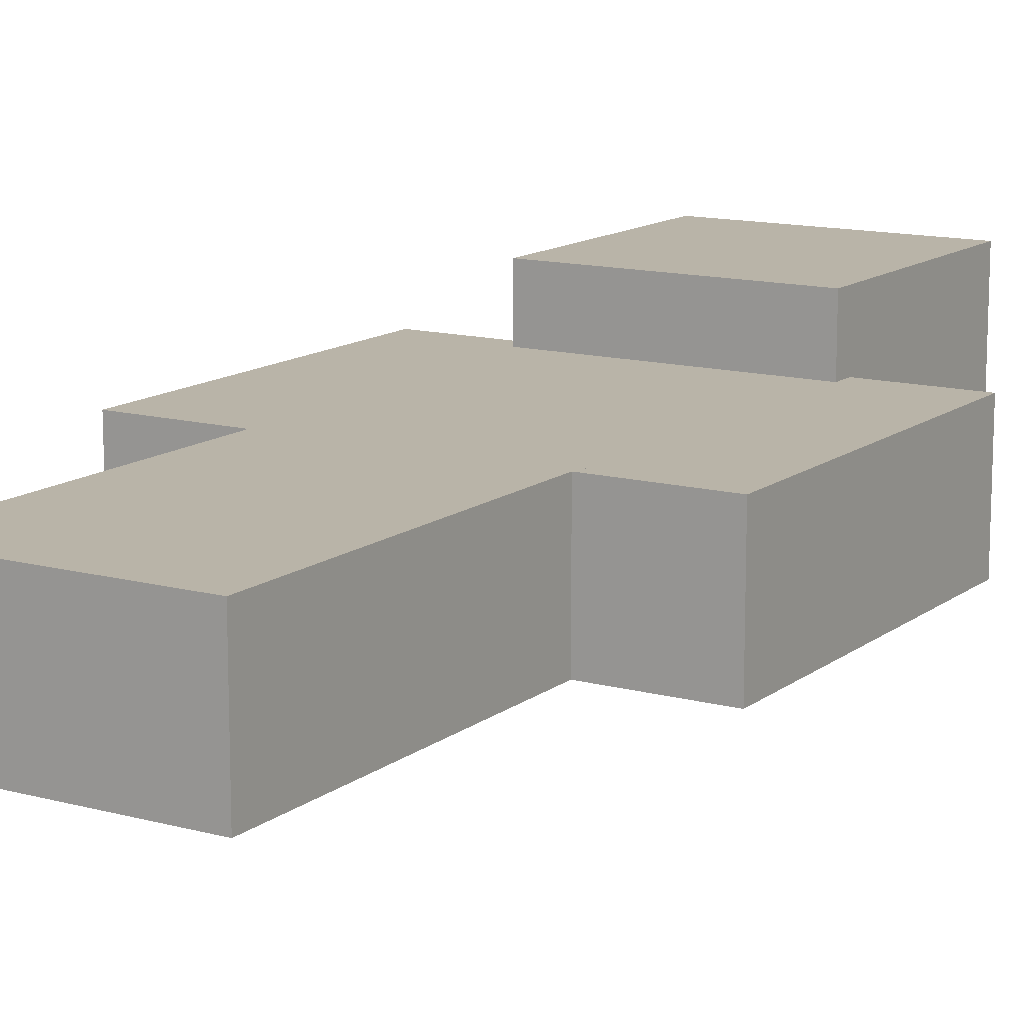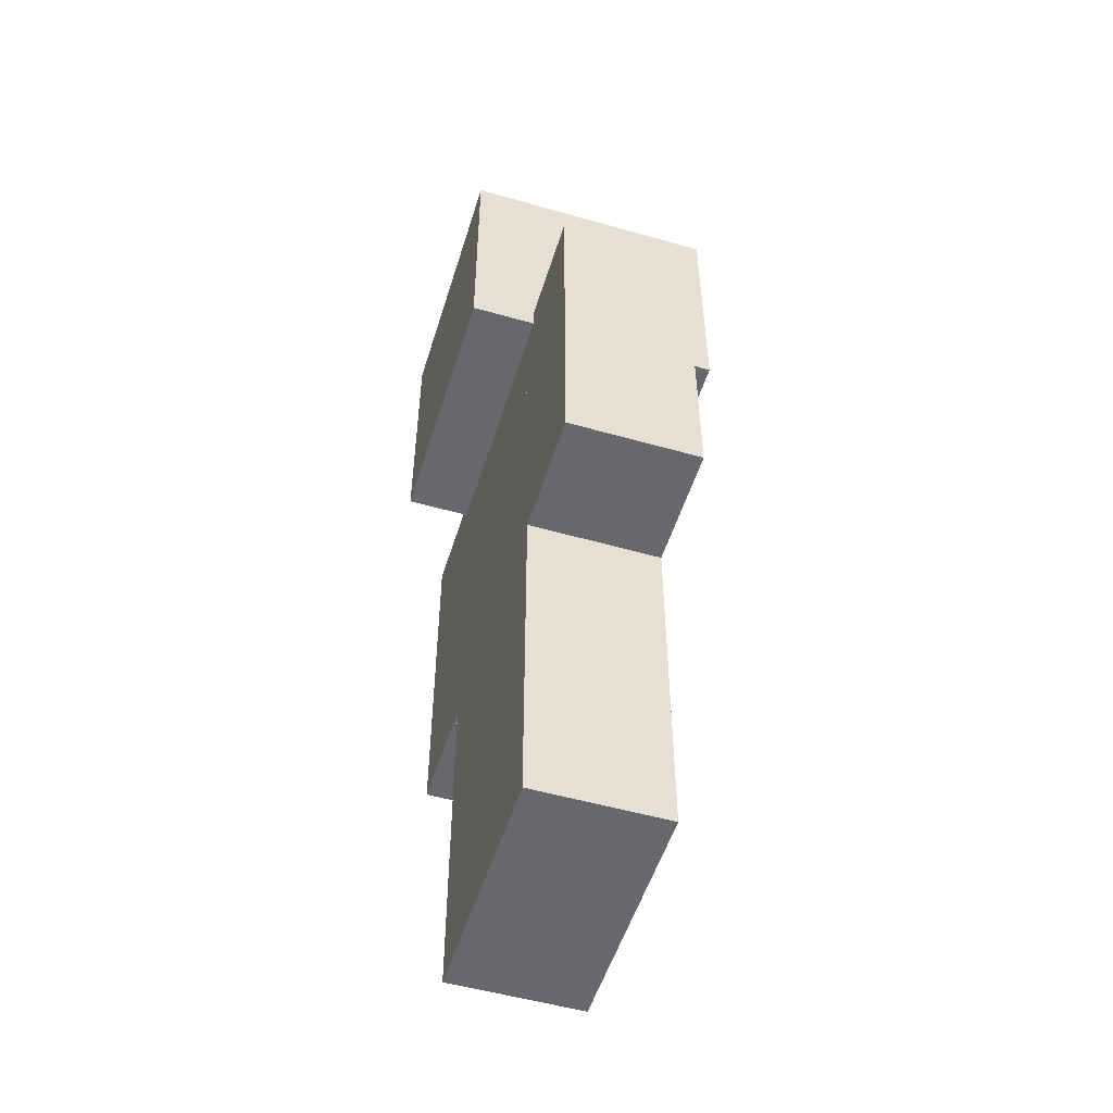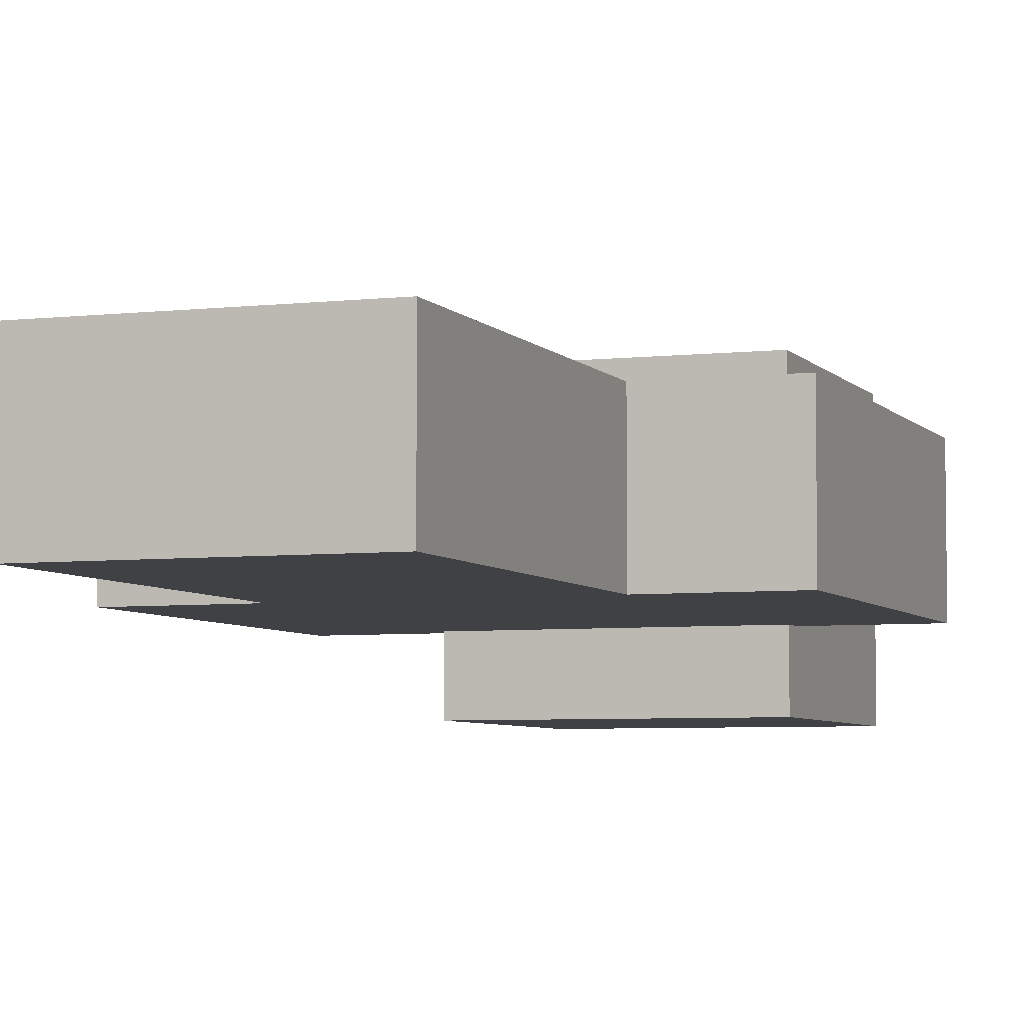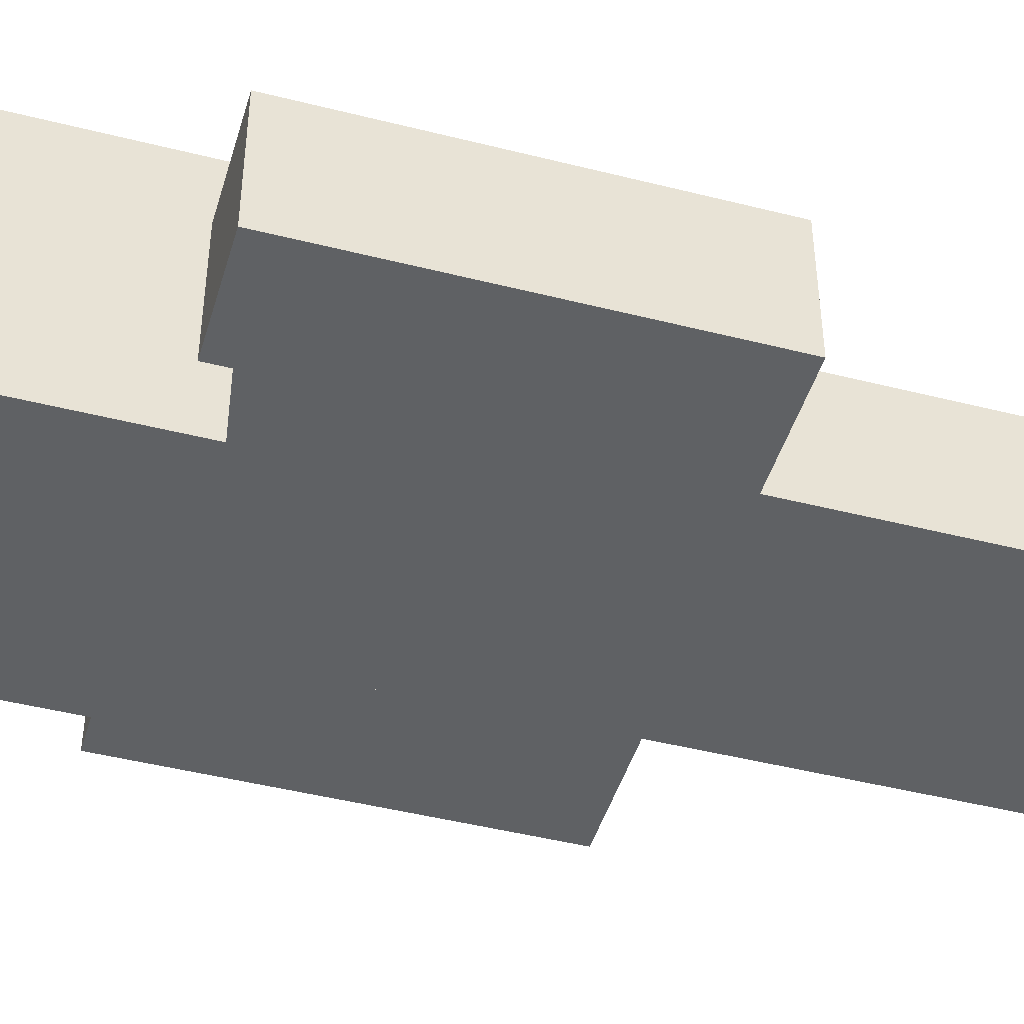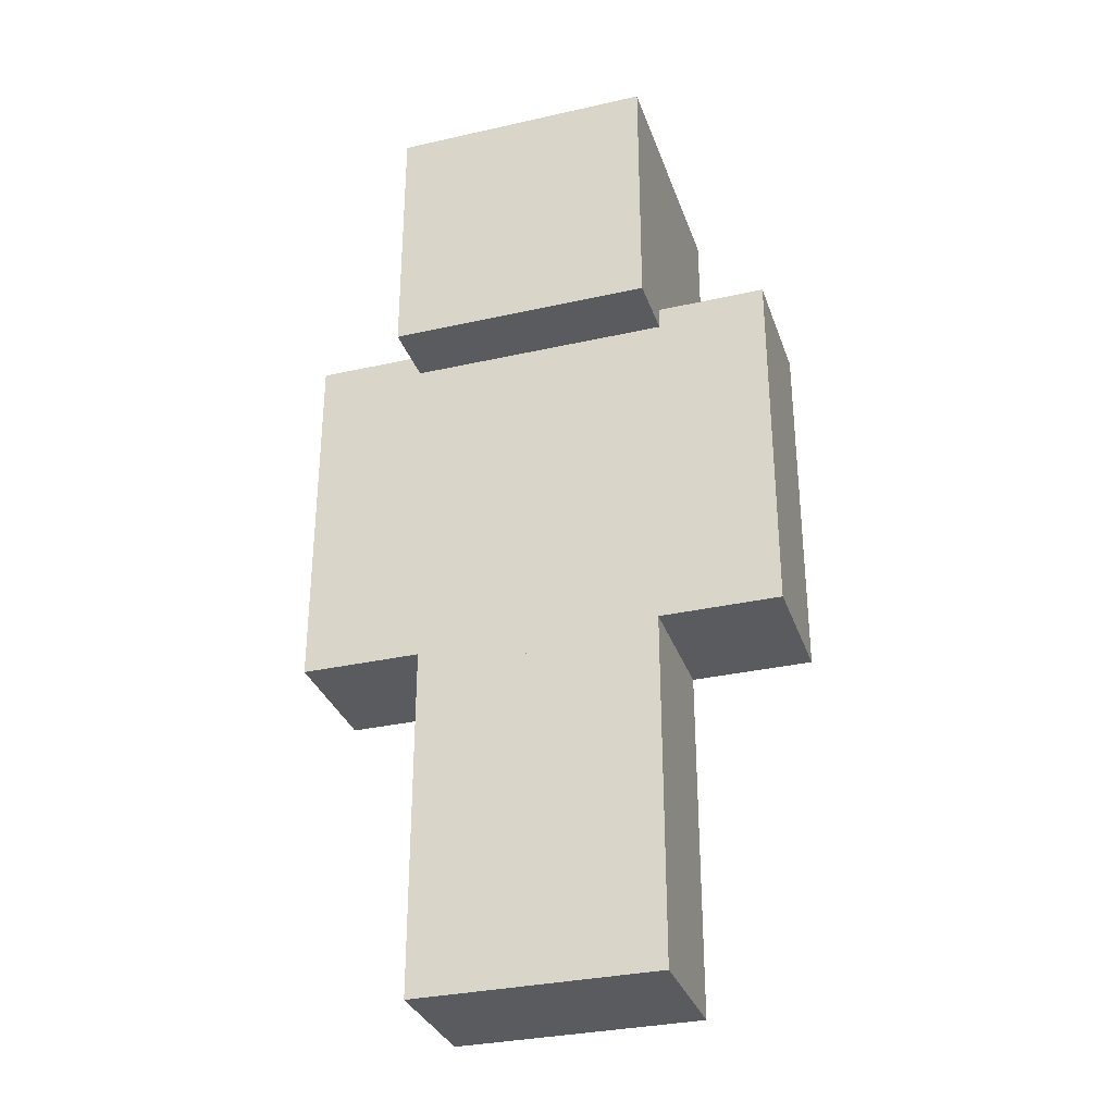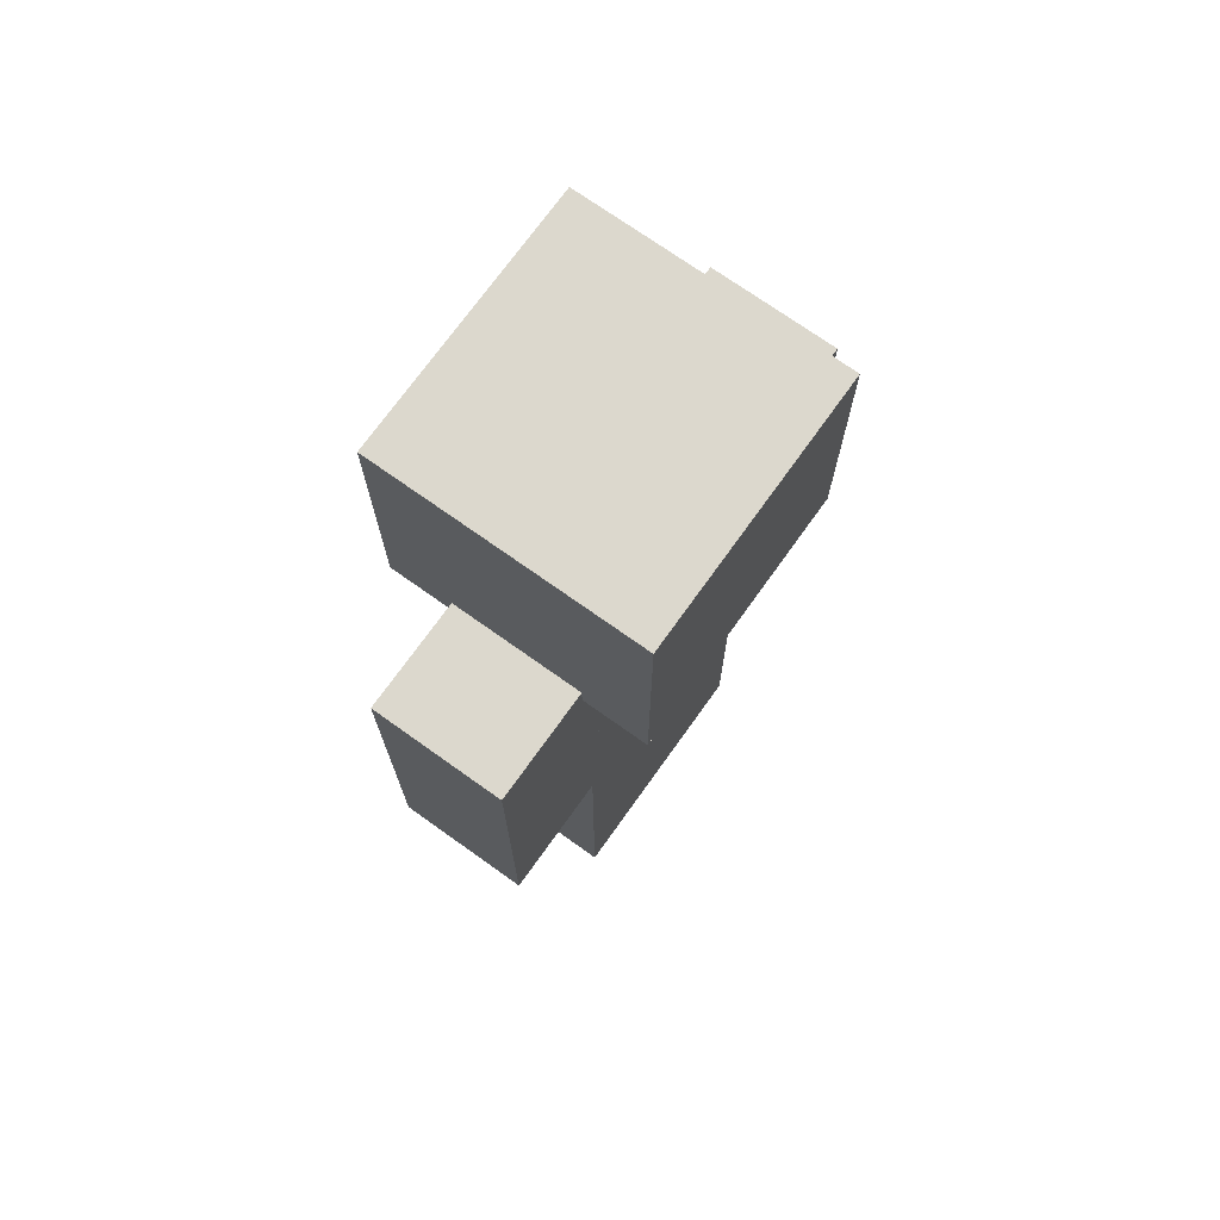
<metadata>
{"format":"obj","ext":"obj","renderer":"f3d","projection":"perspective","resolution":1024,"background":"white","views":[{"elev":13.2,"azim":31.6,"up":"+Z"},{"elev":-52.5,"azim":-107.1,"up":"+Y"},{"elev":-5.3,"azim":19.9,"up":"+Z"},{"elev":-45.6,"azim":-106.3,"up":"+Z"},{"elev":-32.0,"azim":17.6,"up":"+Y"},{"elev":72.5,"azim":-54.5,"up":"+Y"}]}
</metadata>
<code>
o Head
v 0.25 1.5 -0.25
v -0.25 1.5 -0.25
v -0.25 2 -0.25
v 0.25 2 -0.25
v 0.25 1.5 0.25
v 0.25 2 0.25
v -0.25 1.5 0.25
v -0.25 2 0.25
f 2 4 1
f 1 6 5
f 5 8 7
f 7 3 2
f 6 3 8
f 1 7 2
f 2 3 4
f 1 4 6
f 5 6 8
f 7 8 3
f 6 4 3
f 1 5 7
o Hat_Layer
v 0.2812 1.469 -0.2812
v -0.2812 1.469 -0.2812
v -0.2812 2.031 -0.2812
v 0.2812 2.031 -0.2812
v 0.2812 1.469 0.2812
v 0.2812 2.031 0.2812
v -0.2812 1.469 0.2812
v -0.2812 2.031 0.2812
f 10 12 9
f 9 14 13
f 13 16 15
f 15 11 10
f 14 11 16
f 9 15 10
f 10 11 12
f 9 12 14
f 13 14 16
f 15 16 11
f 14 12 11
f 9 13 15
o Body
v 0.25 0.75 -0.125
v -0.25 0.75 -0.125
v -0.25 1.5 -0.125
v 0.25 1.5 -0.125
v 0.25 0.75 0.125
v 0.25 1.5 0.125
v -0.25 0.75 0.125
v -0.25 1.5 0.125
f 18 20 17
f 17 22 21
f 21 24 23
f 23 19 18
f 22 19 24
f 17 23 18
f 18 19 20
f 17 20 22
f 21 22 24
f 23 24 19
f 22 20 19
f 17 21 23
o Body_Layer
v 0.2656 0.7344 -0.1406
v -0.2656 0.7344 -0.1406
v -0.2656 1.516 -0.1406
v 0.2656 1.516 -0.1406
v 0.2656 0.7344 0.1406
v 0.2656 1.516 0.1406
v -0.2656 0.7344 0.1406
v -0.2656 1.516 0.1406
f 26 28 25
f 25 30 29
f 29 32 31
f 31 27 26
f 30 27 32
f 25 31 26
f 26 27 28
f 25 28 30
f 29 30 32
f 31 32 27
f 30 28 27
f 25 29 31
o Right_Arm
v 0.5 0.75 -0.125
v 0.25 0.75 -0.125
v 0.25 1.5 -0.125
v 0.5 1.5 -0.125
v 0.5 0.75 0.125
v 0.5 1.5 0.125
v 0.25 0.75 0.125
v 0.25 1.5 0.125
f 34 36 33
f 33 38 37
f 37 40 39
f 39 35 34
f 38 35 40
f 33 39 34
f 34 35 36
f 33 36 38
f 37 38 40
f 39 40 35
f 38 36 35
f 33 37 39
o Right_Arm_Layer
v 0.5156 0.7344 -0.1406
v 0.2344 0.7344 -0.1406
v 0.2344 1.516 -0.1406
v 0.5156 1.516 -0.1406
v 0.5156 0.7344 0.1406
v 0.5156 1.516 0.1406
v 0.2344 0.7344 0.1406
v 0.2344 1.516 0.1406
f 42 44 41
f 41 46 45
f 45 48 47
f 47 43 42
f 46 43 48
f 41 47 42
f 42 43 44
f 41 44 46
f 45 46 48
f 47 48 43
f 46 44 43
f 41 45 47
o Left_Arm
v -0.25 0.75 -0.125
v -0.5 0.75 -0.125
v -0.5 1.5 -0.125
v -0.25 1.5 -0.125
v -0.25 0.75 0.125
v -0.25 1.5 0.125
v -0.5 0.75 0.125
v -0.5 1.5 0.125
f 50 52 49
f 49 54 53
f 53 56 55
f 55 51 50
f 54 51 56
f 49 55 50
f 50 51 52
f 49 52 54
f 53 54 56
f 55 56 51
f 54 52 51
f 49 53 55
o Left_Arm_Layer
v -0.2344 0.7344 -0.1406
v -0.5156 0.7344 -0.1406
v -0.5156 1.516 -0.1406
v -0.2344 1.516 -0.1406
v -0.2344 0.7344 0.1406
v -0.2344 1.516 0.1406
v -0.5156 0.7344 0.1406
v -0.5156 1.516 0.1406
f 58 60 57
f 57 62 61
f 61 64 63
f 63 59 58
f 62 59 64
f 57 63 58
f 58 59 60
f 57 60 62
f 61 62 64
f 63 64 59
f 62 60 59
f 57 61 63
o Right_Leg
v 0.2437 0 -0.125
v -0.00625 0 -0.125
v -0.00625 0.75 -0.125
v 0.2437 0.75 -0.125
v 0.2437 -0 0.125
v 0.2437 0.75 0.125
v -0.00625 -0 0.125
v -0.00625 0.75 0.125
f 66 68 65
f 65 70 69
f 69 72 71
f 71 67 66
f 70 67 72
f 65 71 66
f 66 67 68
f 65 68 70
f 69 70 72
f 71 72 67
f 70 68 67
f 65 69 71
o Right_Leg_Layer
v 0.2594 -0.01562 -0.1406
v -0.02187 -0.01562 -0.1406
v -0.02187 0.7656 -0.1406
v 0.2594 0.7656 -0.1406
v 0.2594 -0.01562 0.1406
v 0.2594 0.7656 0.1406
v -0.02187 -0.01562 0.1406
v -0.02187 0.7656 0.1406
f 74 76 73
f 73 78 77
f 77 80 79
f 79 75 74
f 78 75 80
f 73 79 74
f 74 75 76
f 73 76 78
f 77 78 80
f 79 80 75
f 78 76 75
f 73 77 79
o Left_Leg
v 0.00625 0 -0.125
v -0.2437 0 -0.125
v -0.2437 0.75 -0.125
v 0.00625 0.75 -0.125
v 0.00625 -0 0.125
v 0.00625 0.75 0.125
v -0.2437 -0 0.125
v -0.2437 0.75 0.125
f 82 84 81
f 81 86 85
f 85 88 87
f 87 83 82
f 86 83 88
f 81 87 82
f 82 83 84
f 81 84 86
f 85 86 88
f 87 88 83
f 86 84 83
f 81 85 87
o Left_Leg_Layer
v 0.02187 -0.01562 -0.1406
v -0.2594 -0.01562 -0.1406
v -0.2594 0.7656 -0.1406
v 0.02187 0.7656 -0.1406
v 0.02187 -0.01562 0.1406
v 0.02187 0.7656 0.1406
v -0.2594 -0.01562 0.1406
v -0.2594 0.7656 0.1406
f 90 92 89
f 89 94 93
f 93 96 95
f 95 91 90
f 94 91 96
f 89 95 90
f 90 91 92
f 89 92 94
f 93 94 96
f 95 96 91
f 94 92 91
f 89 93 95

</code>
